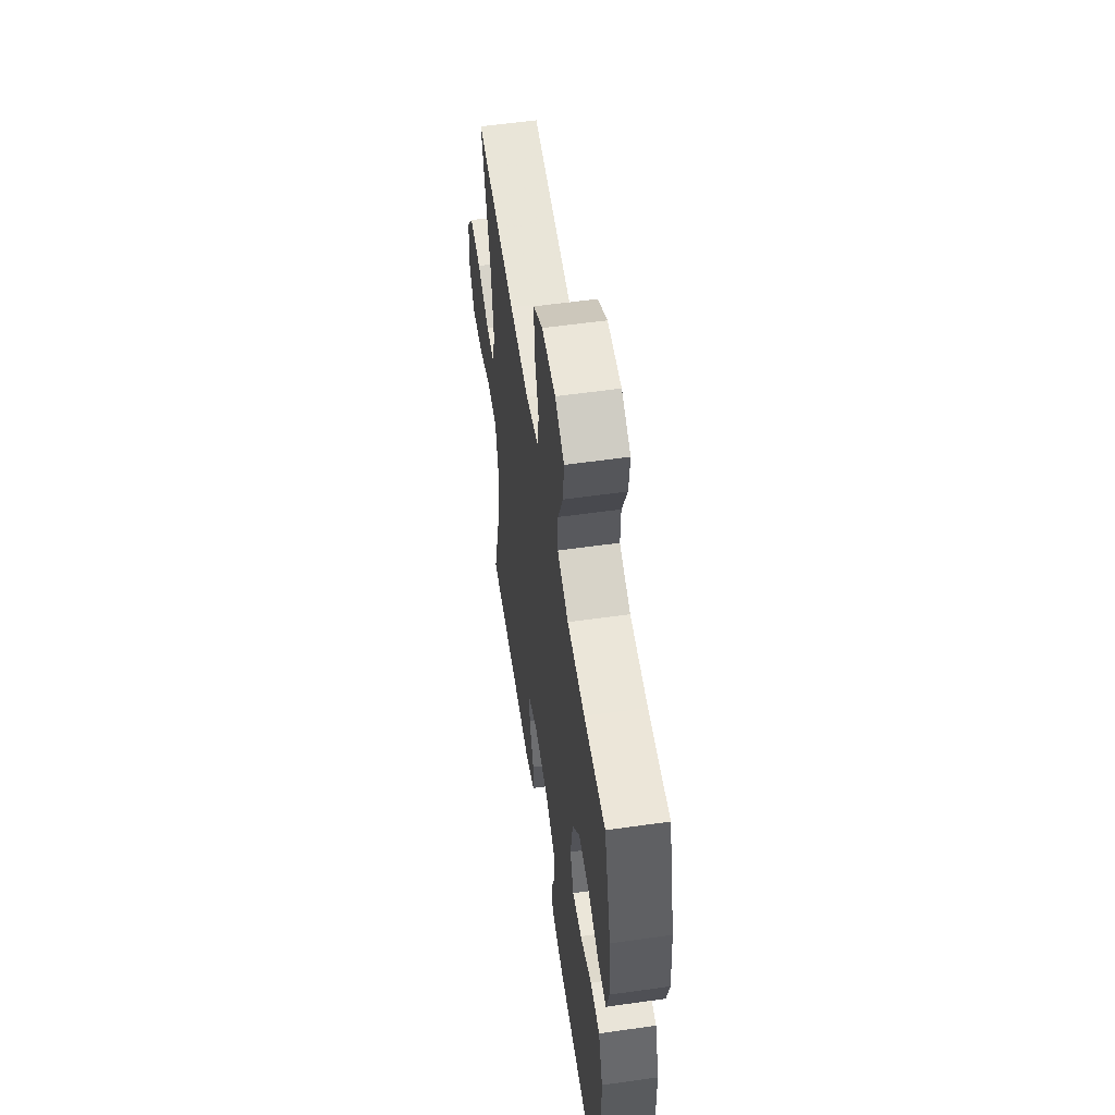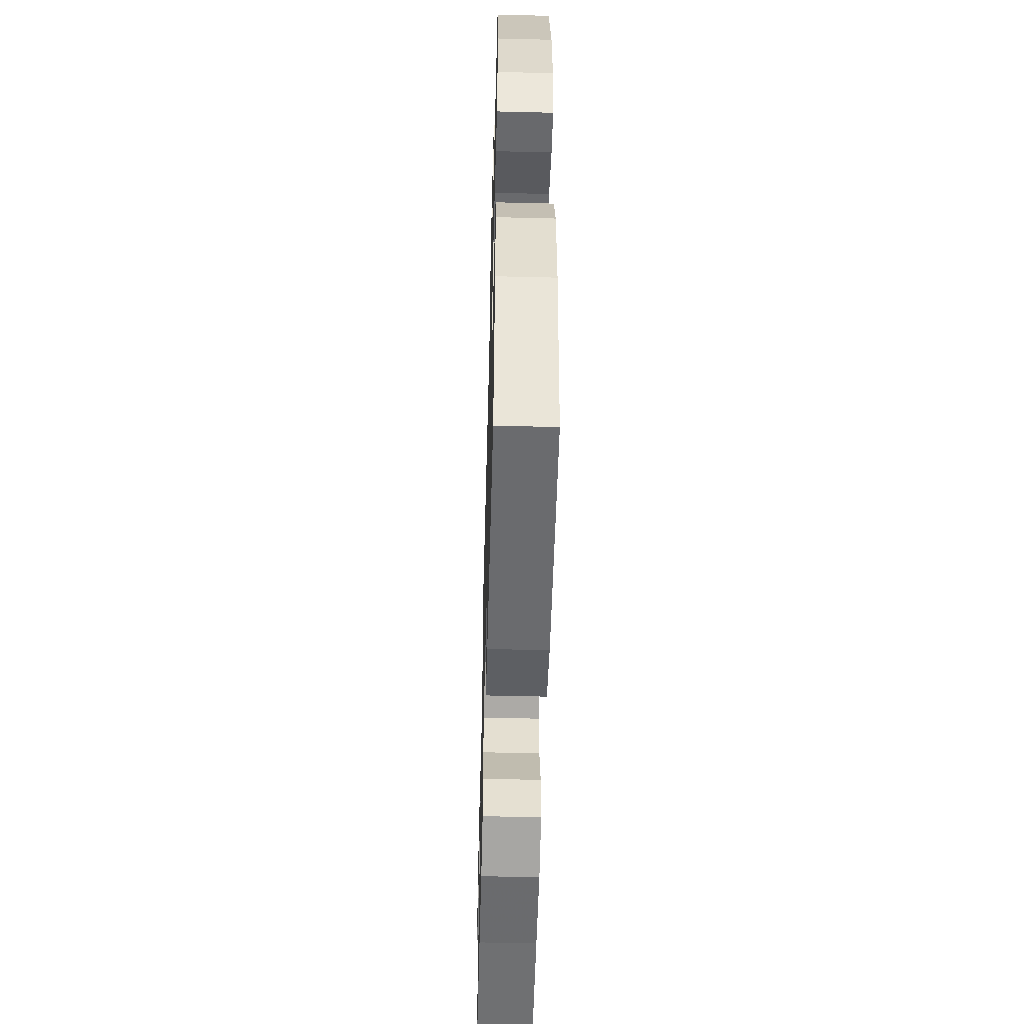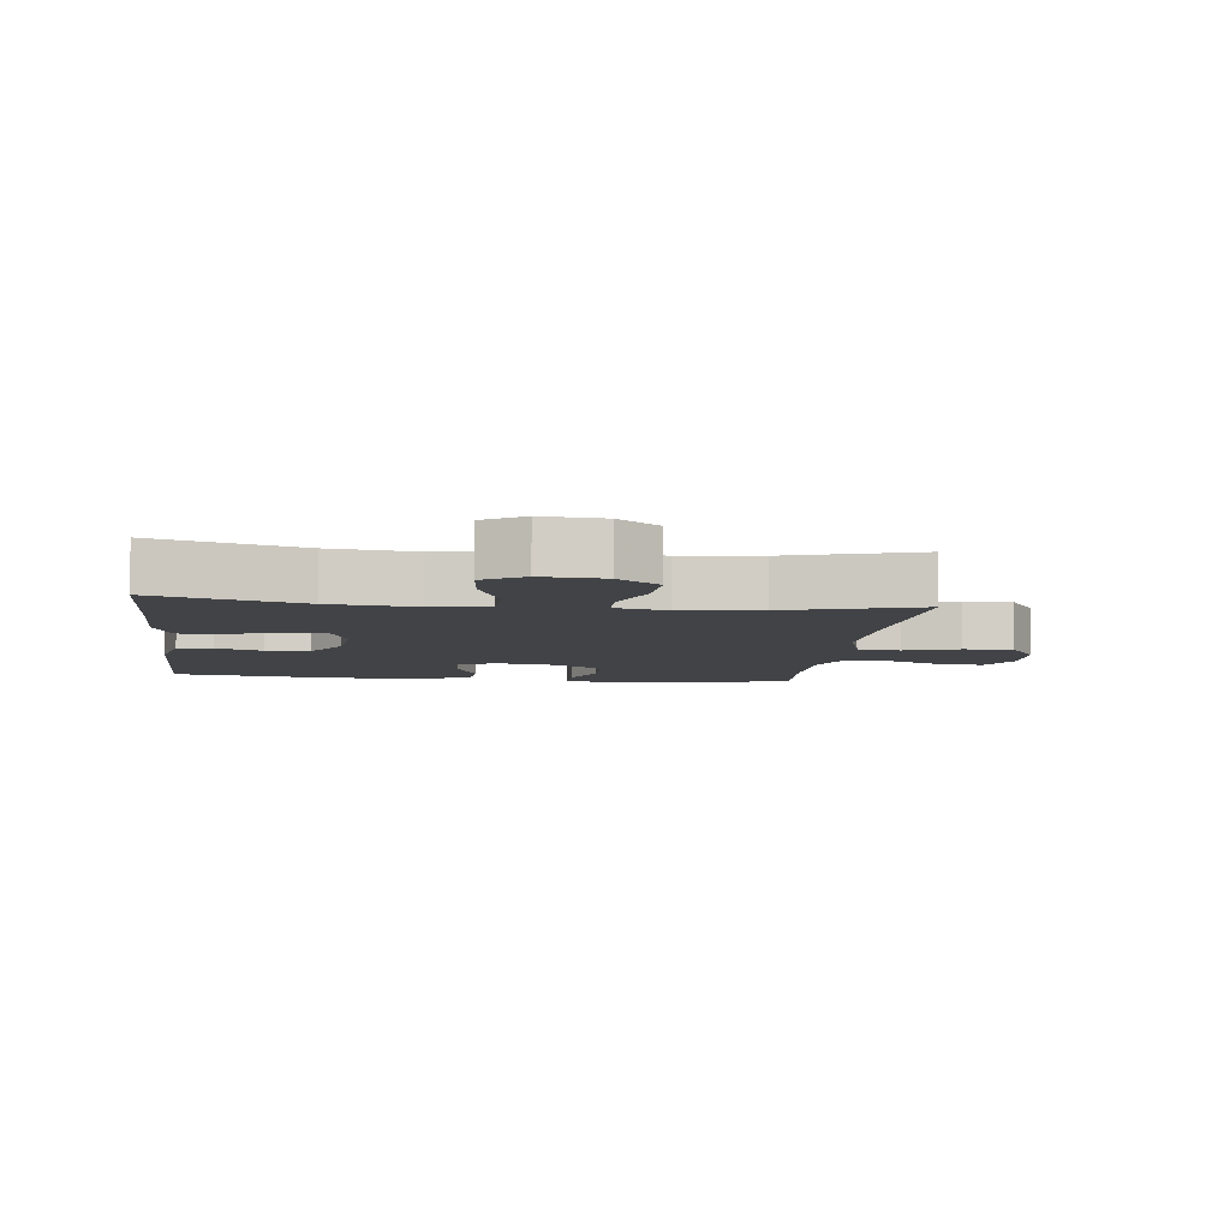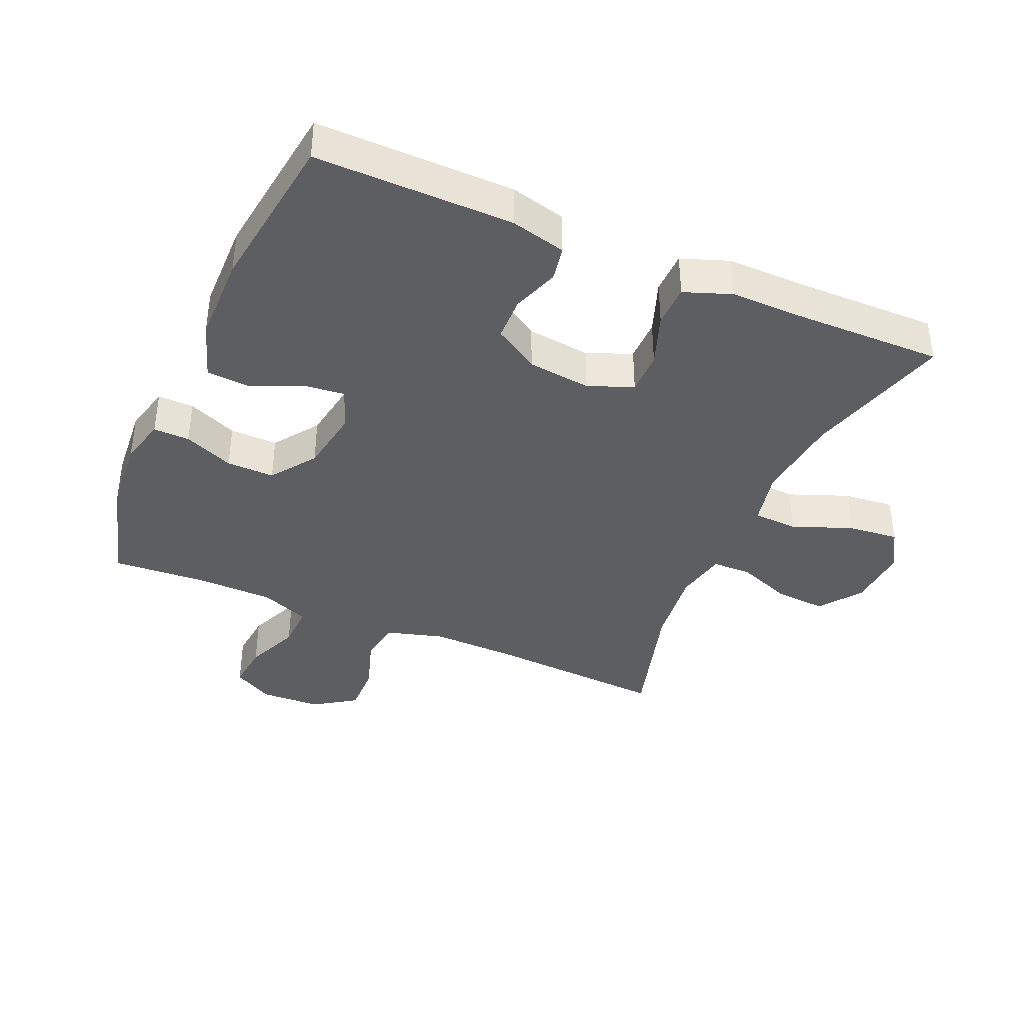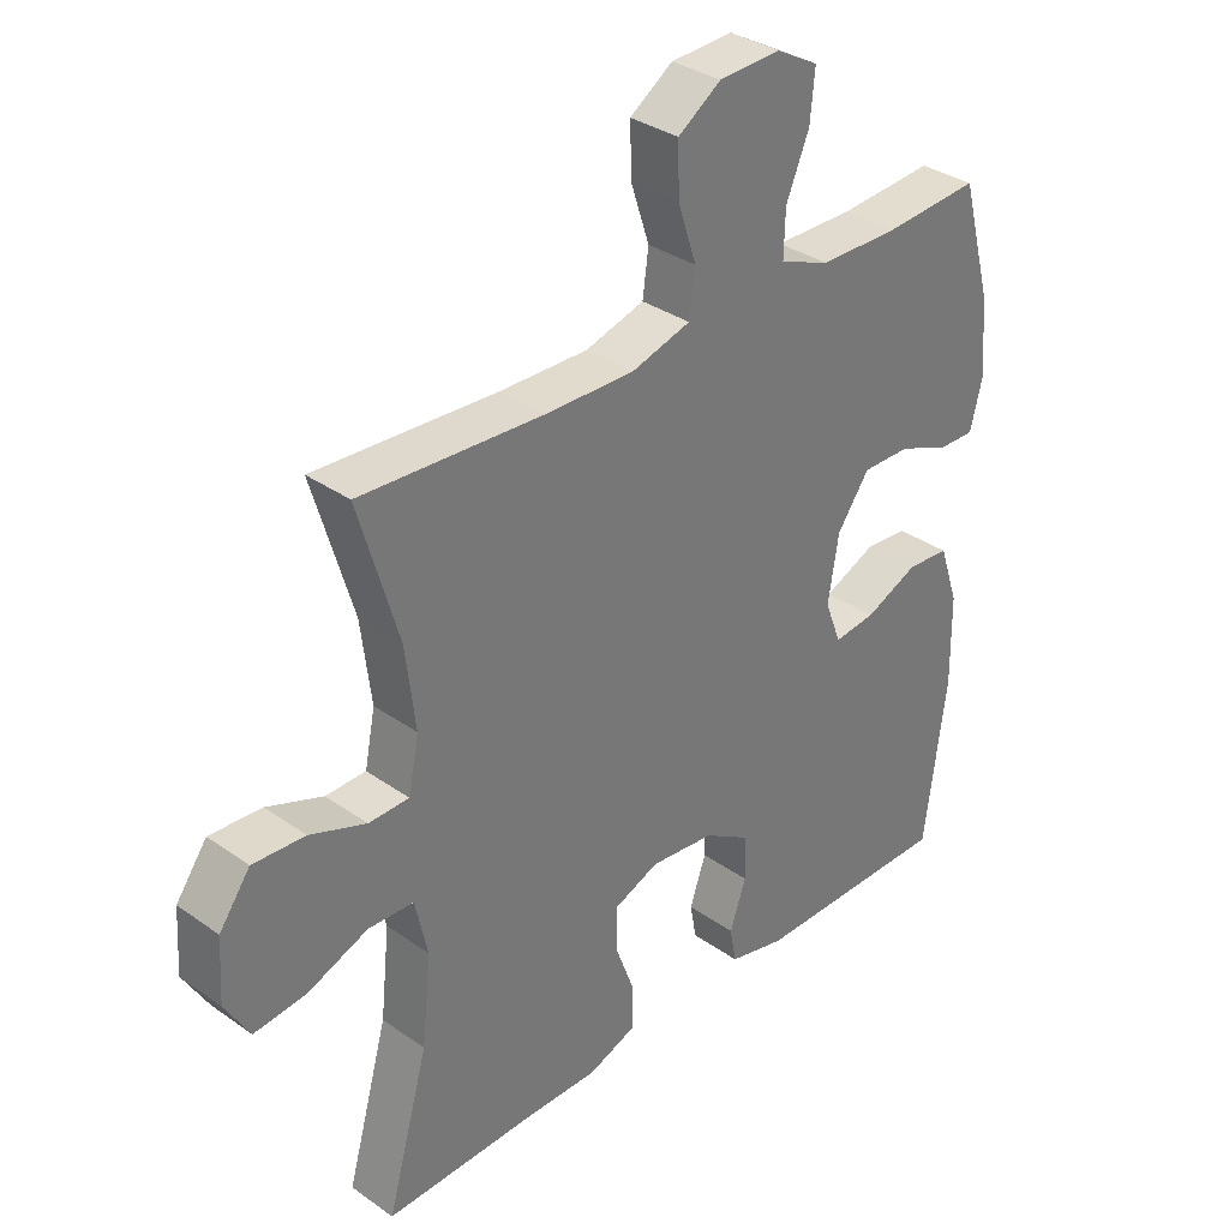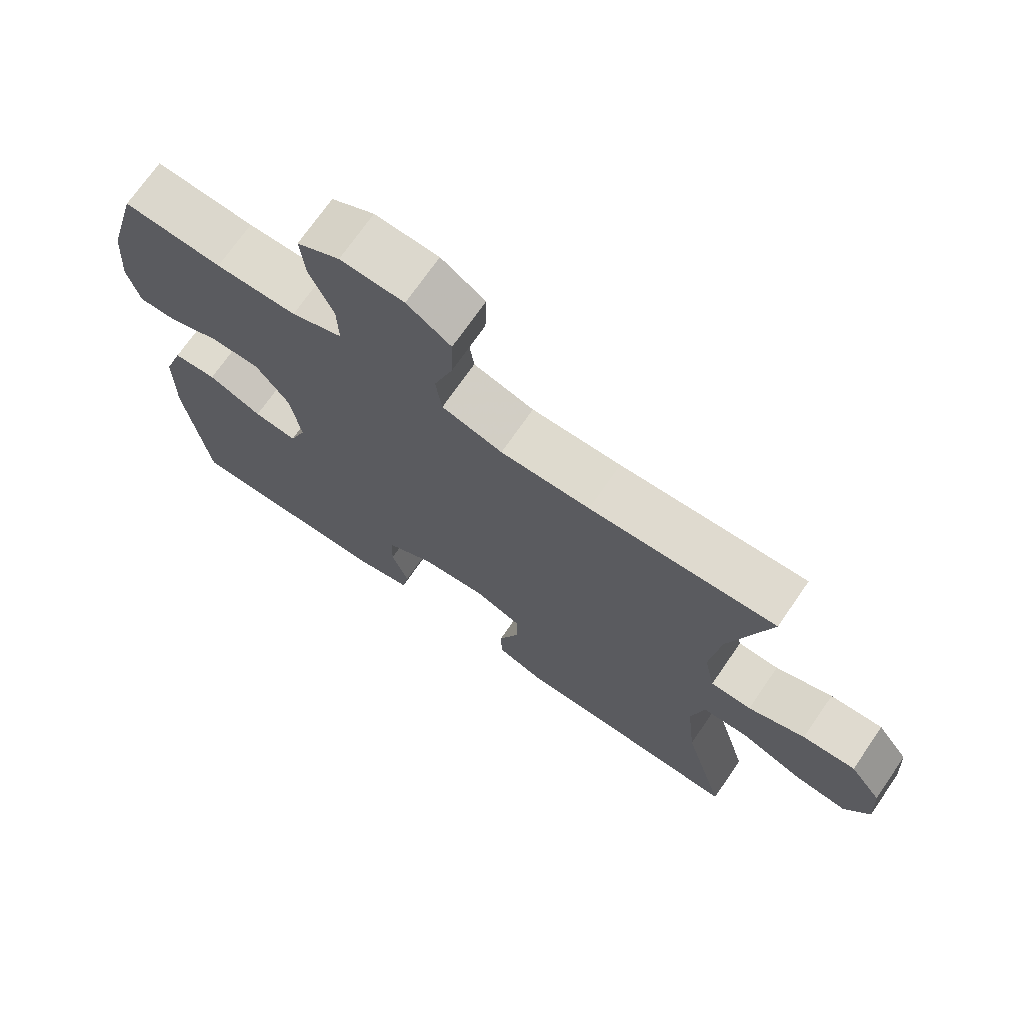
<metadata>
{"format":"obj","ext":"obj","renderer":"f3d","projection":"perspective","resolution":1024,"background":"white","views":[{"elev":56.6,"azim":81.6,"up":"+Z"},{"elev":-53.8,"azim":88.5,"up":"+Z"},{"elev":-6.9,"azim":-96.9,"up":"+Y"},{"elev":-38.8,"azim":156.4,"up":"+Y"},{"elev":33.9,"azim":-46.3,"up":"+Z"},{"elev":71.6,"azim":-145.4,"up":"+Z"}]}
</metadata>
<code>
v -0.5 0.07 -0.5
v -0.437 0.07 -0.274
v -0.423 0.07 -0.14
v -0.442 0.07 -0.054
v -0.511 0.07 -0.051
v -0.603 0.07 -0.087
v -0.682 0.07 -0.095
v -0.719 0.07 -0.032
v -0.713 0.07 0.063
v -0.666 0.07 0.128
v -0.587 0.07 0.123
v -0.502 0.07 0.091
v -0.441 0.07 0.092
v -0.425 0.07 0.172
v -0.44 0.07 0.295
v -0.5 0.07 0.5
v -0.222 0.07 0.483
v -0.089 0.07 0.48
v 0.001 0.07 0.506
v 0.01 0.07 0.573
v -0.018 0.07 0.658
v -0.02 0.07 0.735
v 0.045 0.07 0.779
v 0.139 0.07 0.783
v 0.202 0.07 0.748
v 0.195 0.07 0.675
v 0.16 0.07 0.591
v 0.158 0.07 0.522
v 0.234 0.07 0.492
v 0.354 0.07 0.49
v 0.5 0.07 0.5
v 0.548 0.07 0.325
v 0.557 0.07 0.21
v 0.539 0.07 0.137
v 0.483 0.07 0.138
v 0.406 0.07 0.17
v 0.332 0.07 0.171
v 0.283 0.07 0.102
v 0.267 0.07 0.003
v 0.292 0.07 -0.062
v 0.356 0.07 -0.055
v 0.436 0.07 -0.02
v 0.501 0.07 -0.025
v 0.531 0.07 -0.114
v 0.533 0.07 -0.251
v 0.5 0.07 -0.5
v 0.196 0.07 -0.498
v 0.11 0.07 -0.477
v 0.1 0.07 -0.423
v 0.125 0.07 -0.351
v 0.123 0.07 -0.283
v 0.053 0.07 -0.24
v -0.045 0.07 -0.229
v -0.114 0.07 -0.257
v -0.114 0.07 -0.323
v -0.084 0.07 -0.405
v -0.085 0.07 -0.47
v -0.158 0.07 -0.497
v -0.272 0.07 -0.496
v -0.5 0 -0.5
v -0.437 0 -0.274
v -0.423 0 -0.14
v -0.442 0 -0.054
v -0.511 0 -0.051
v -0.603 0 -0.087
v -0.682 0 -0.095
v -0.719 0 -0.032
v -0.713 0 0.063
v -0.666 0 0.128
v -0.587 0 0.123
v -0.502 0 0.091
v -0.441 0 0.092
v -0.425 0 0.172
v -0.44 0 0.295
v -0.5 0 0.5
v -0.222 0 0.483
v -0.089 0 0.48
v 0.001 0 0.506
v 0.01 0 0.573
v -0.018 0 0.658
v -0.02 0 0.735
v 0.045 0 0.779
v 0.139 0 0.783
v 0.202 0 0.748
v 0.195 0 0.675
v 0.16 0 0.591
v 0.158 0 0.522
v 0.234 0 0.492
v 0.354 0 0.49
v 0.5 0 0.5
v 0.548 0 0.325
v 0.557 0 0.21
v 0.539 0 0.137
v 0.483 0 0.138
v 0.406 0 0.17
v 0.332 0 0.171
v 0.283 0 0.102
v 0.267 0 0.003
v 0.292 0 -0.062
v 0.356 0 -0.055
v 0.436 0 -0.02
v 0.501 0 -0.025
v 0.531 0 -0.114
v 0.533 0 -0.251
v 0.5 0 -0.5
v 0.196 0 -0.498
v 0.11 0 -0.477
v 0.1 0 -0.423
v 0.125 0 -0.351
v 0.123 0 -0.283
v 0.053 0 -0.24
v -0.045 0 -0.229
v -0.114 0 -0.257
v -0.114 0 -0.323
v -0.084 0 -0.405
v -0.085 0 -0.47
v -0.158 0 -0.497
v -0.272 0 -0.496
f 57 58 59
f 56 57 59
f 55 56 59
f 59 1 2
f 55 59 2
f 54 55 2
f 53 54 2 3
f 52 53 3 4
f 48 49 50
f 47 48 50
f 46 47 50
f 45 46 50
f 44 45 50
f 43 44 50
f 42 43 50
f 41 42 50
f 40 41 50 51
f 39 40 51 52
f 34 35 36
f 33 34 36
f 32 33 36
f 31 32 36
f 30 31 36
f 29 30 36 37
f 28 29 37 38
f 25 26 27
f 24 25 27
f 23 24 27
f 22 23 27
f 21 22 27
f 20 21 27
f 19 20 27 28
f 39 52 4
f 38 39 4
f 28 38 4
f 19 28 4
f 18 19 4
f 10 11 12
f 9 10 12
f 8 9 12
f 7 8 12
f 6 7 12
f 5 6 12
f 5 12 13
f 4 5 13
f 18 4 13
f 17 18 13
f 15 16 17
f 14 15 17
f 13 14 17
f 118 117 116
f 118 116 115
f 118 115 114
f 61 60 118
f 61 118 114
f 61 114 113
f 62 61 113 112
f 63 62 112 111
f 109 108 107
f 109 107 106
f 109 106 105
f 109 105 104
f 109 104 103
f 109 103 102
f 109 102 101
f 109 101 100
f 110 109 100 99
f 111 110 99 98
f 95 94 93
f 95 93 92
f 95 92 91
f 95 91 90
f 95 90 89
f 96 95 89 88
f 97 96 88 87
f 86 85 84
f 86 84 83
f 86 83 82
f 86 82 81
f 86 81 80
f 86 80 79
f 87 86 79 78
f 63 111 98
f 63 98 97
f 63 97 87
f 63 87 78
f 63 78 77
f 71 70 69
f 71 69 68
f 71 68 67
f 71 67 66
f 71 66 65
f 71 65 64
f 72 71 64
f 72 64 63
f 72 63 77
f 72 77 76
f 76 75 74
f 76 74 73
f 76 73 72
f 1 60 61 2
f 2 61 62 3
f 3 62 63 4
f 4 63 64 5
f 5 64 65 6
f 6 65 66 7
f 7 66 67 8
f 8 67 68 9
f 9 68 69 10
f 10 69 70 11
f 11 70 71 12
f 12 71 72 13
f 13 72 73 14
f 14 73 74 15
f 15 74 75 16
f 16 75 76 17
f 17 76 77 18
f 18 77 78 19
f 19 78 79 20
f 20 79 80 21
f 21 80 81 22
f 22 81 82 23
f 23 82 83 24
f 24 83 84 25
f 25 84 85 26
f 26 85 86 27
f 27 86 87 28
f 28 87 88 29
f 29 88 89 30
f 30 89 90 31
f 31 90 91 32
f 32 91 92 33
f 33 92 93 34
f 34 93 94 35
f 35 94 95 36
f 36 95 96 37
f 37 96 97 38
f 38 97 98 39
f 39 98 99 40
f 40 99 100 41
f 41 100 101 42
f 42 101 102 43
f 43 102 103 44
f 44 103 104 45
f 45 104 105 46
f 46 105 106 47
f 47 106 107 48
f 48 107 108 49
f 49 108 109 50
f 50 109 110 51
f 51 110 111 52
f 52 111 112 53
f 53 112 113 54
f 54 113 114 55
f 55 114 115 56
f 56 115 116 57
f 57 116 117 58
f 58 117 118 59
f 59 118 60 1

</code>
